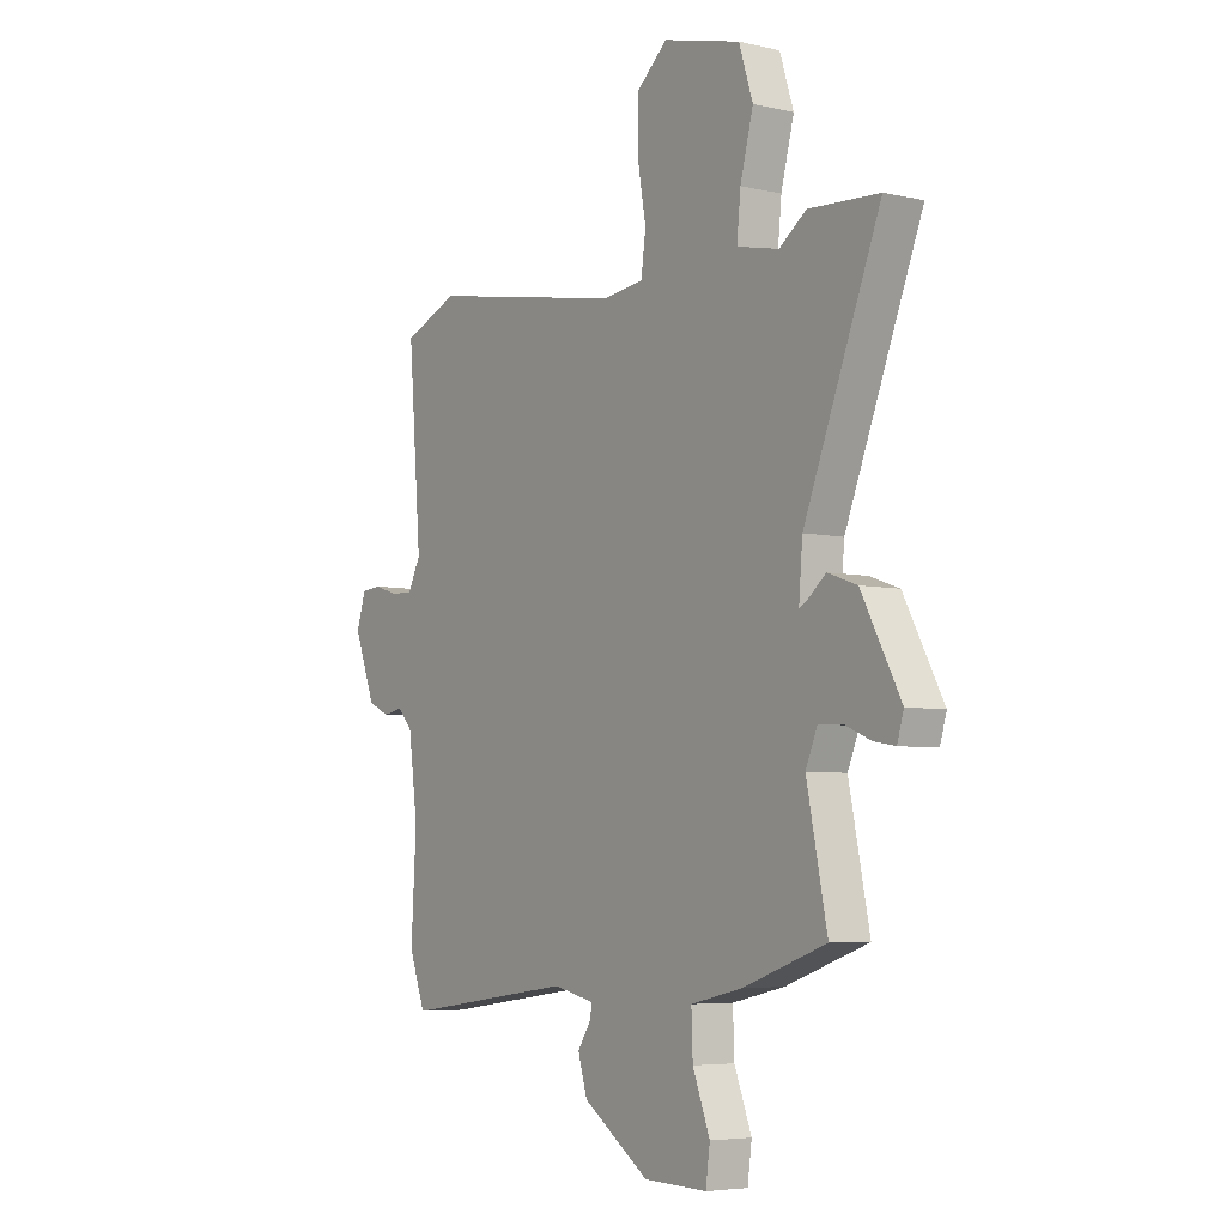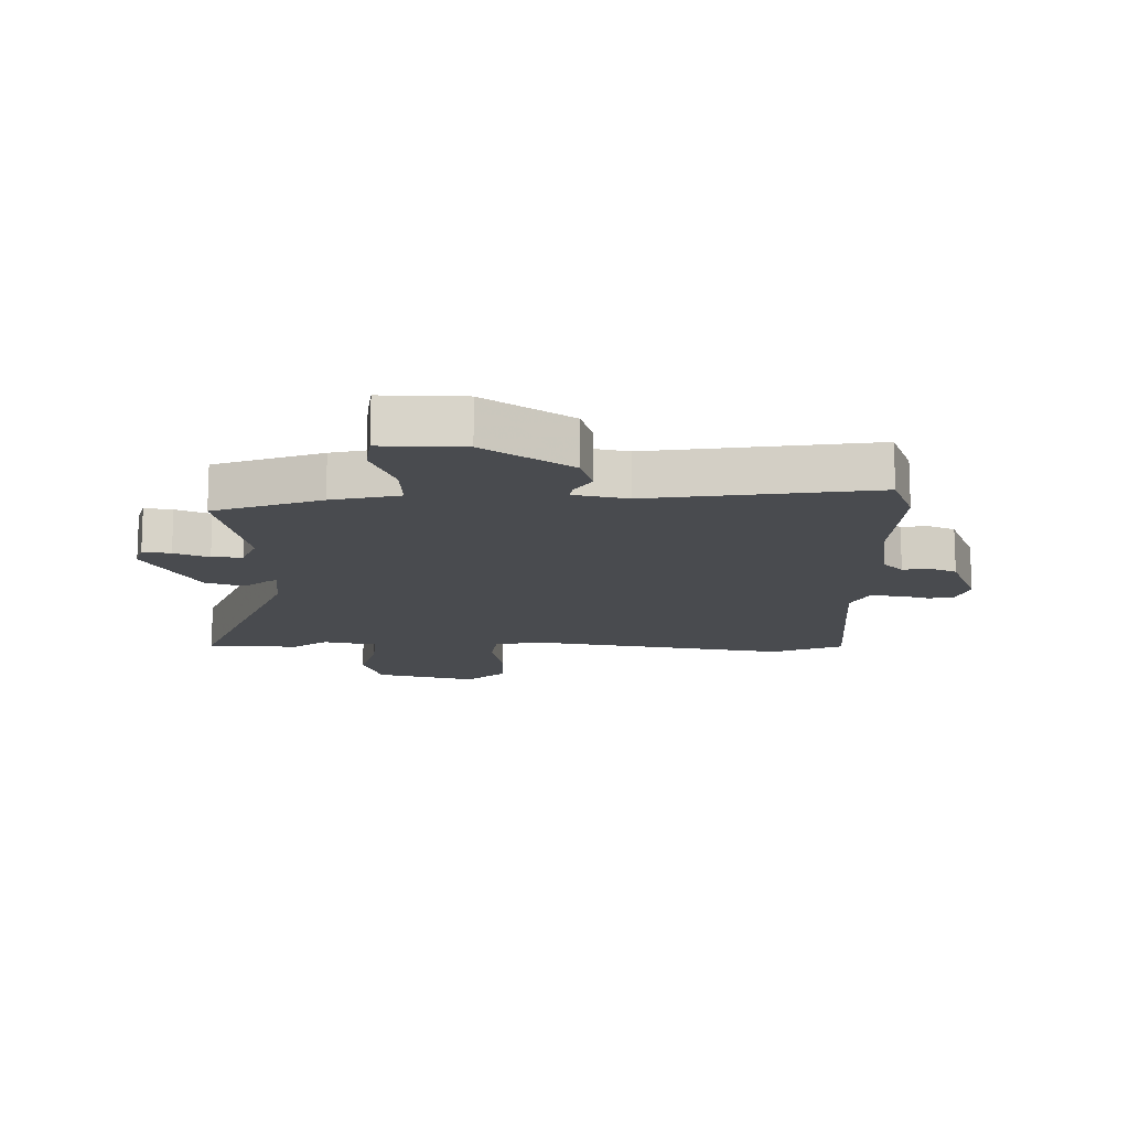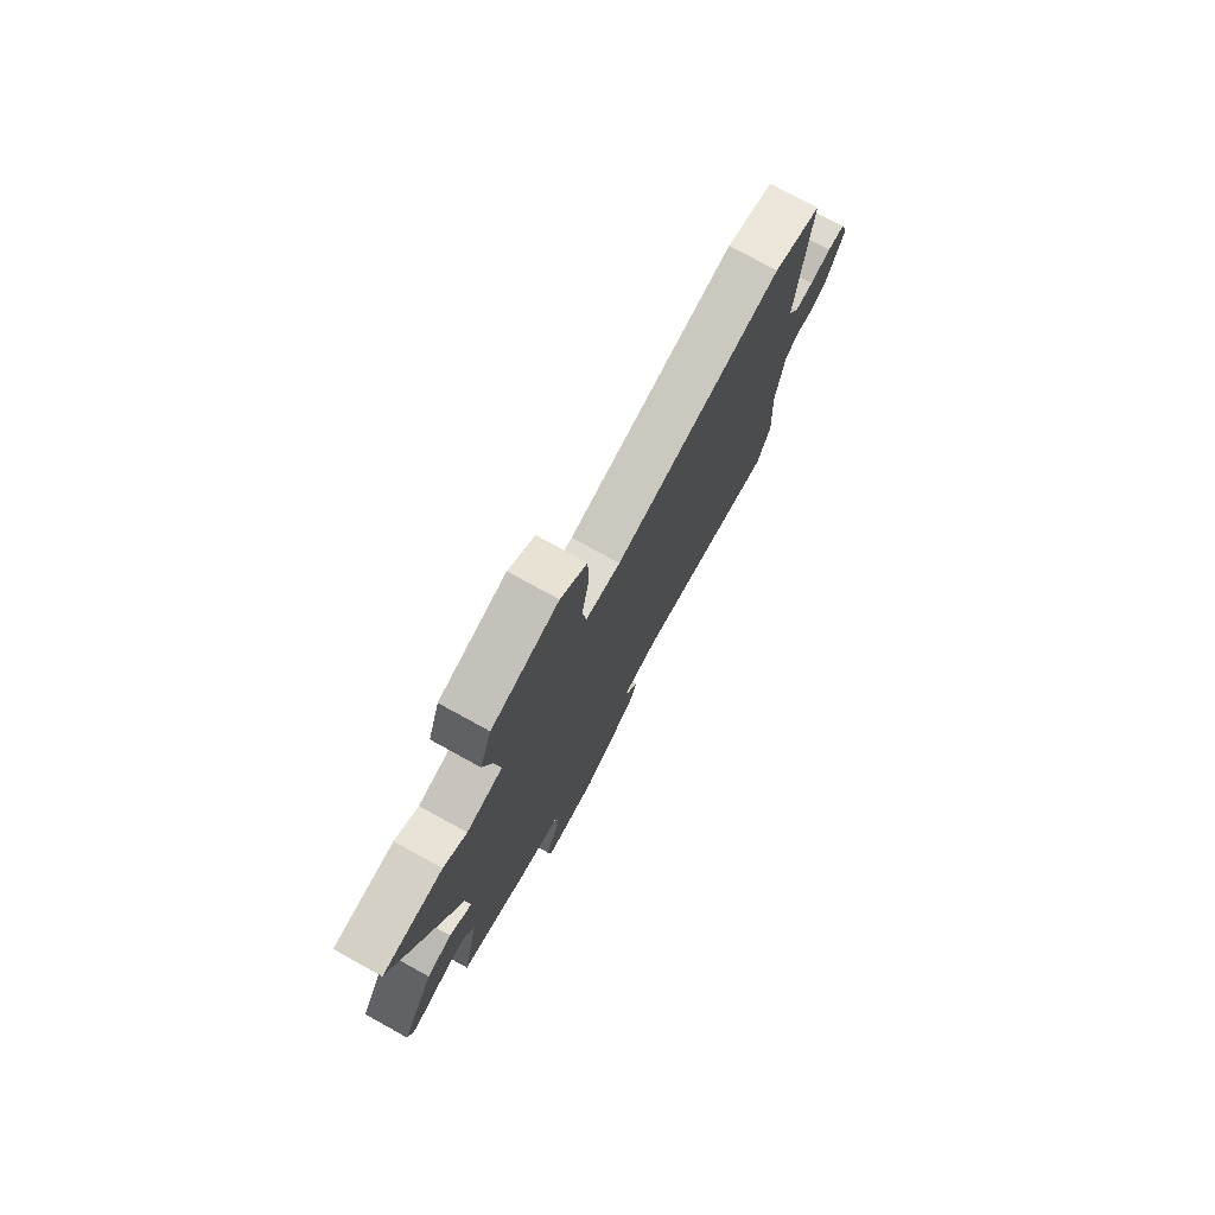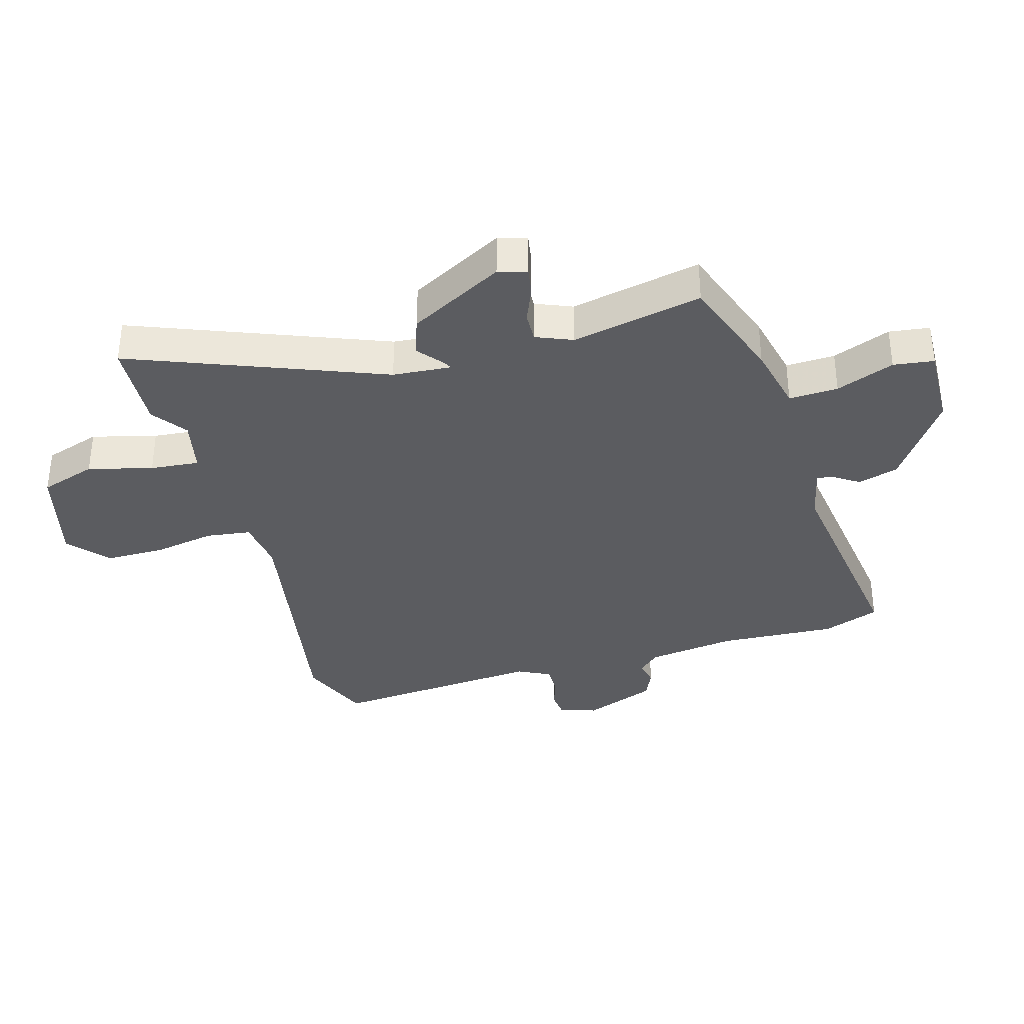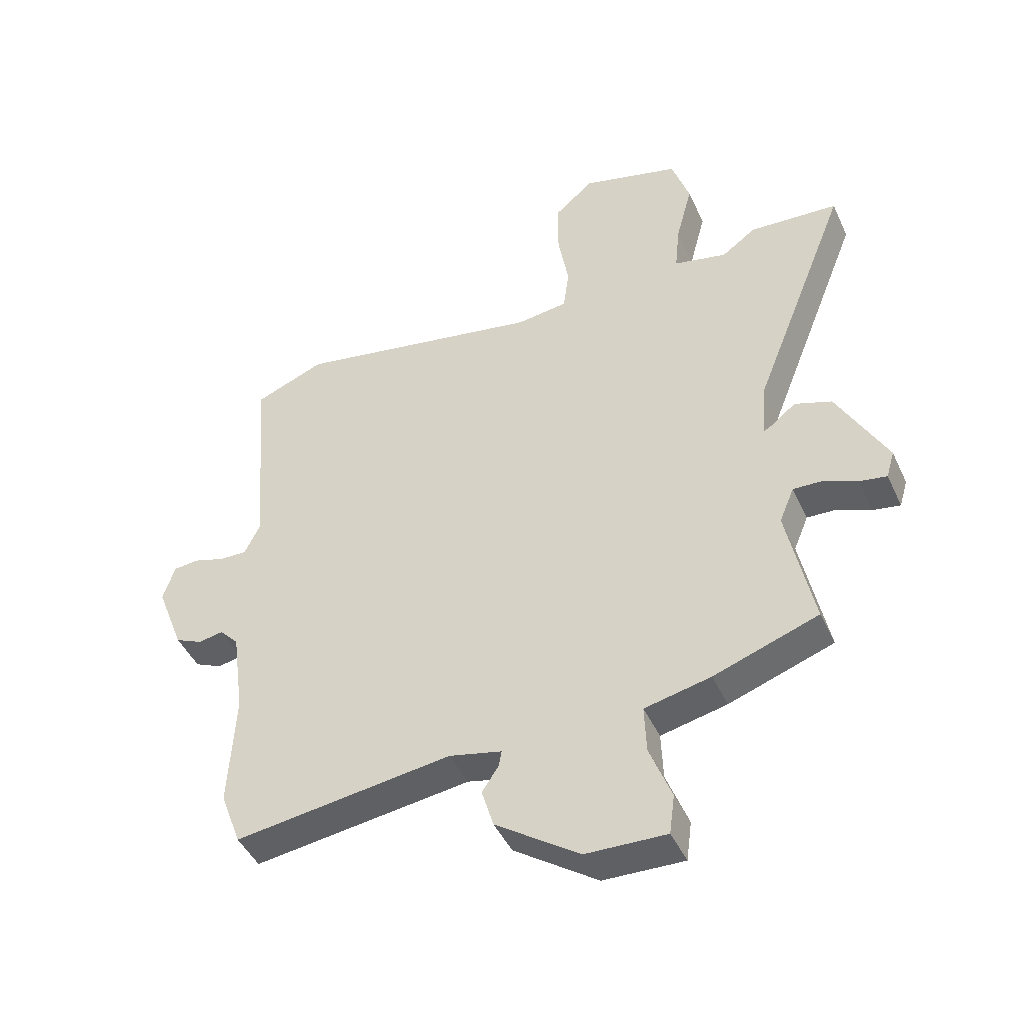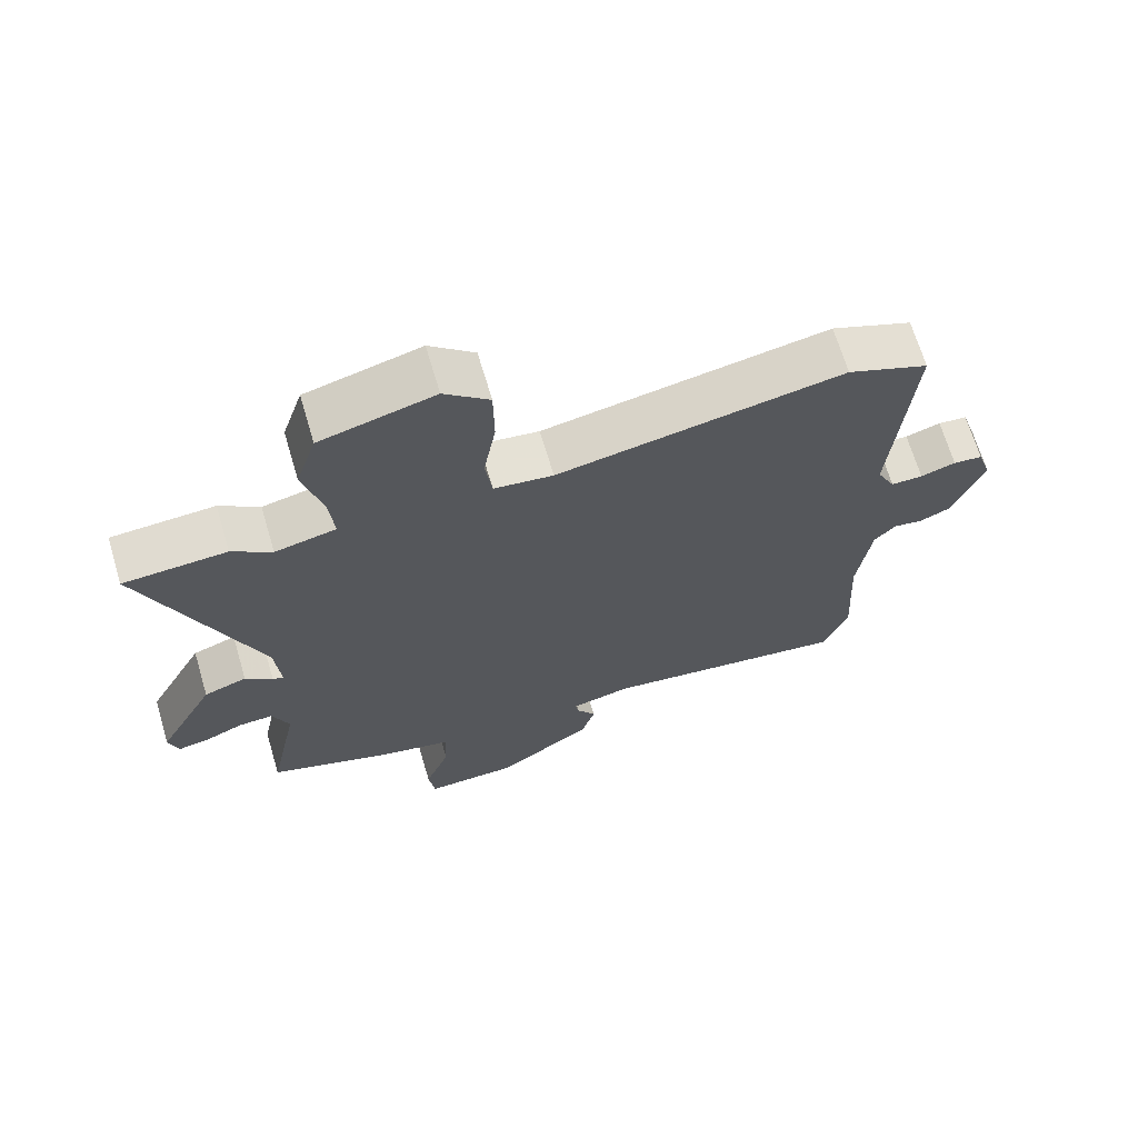
<metadata>
{"format":"obj","ext":"obj","renderer":"f3d","projection":"perspective","resolution":1024,"background":"white","views":[{"elev":-5.4,"azim":54.9,"up":"+Z"},{"elev":-13.9,"azim":179.5,"up":"+Y"},{"elev":77.0,"azim":118.8,"up":"+Z"},{"elev":-35.3,"azim":106.2,"up":"+Y"},{"elev":-45.0,"azim":23.7,"up":"+Z"},{"elev":67.9,"azim":163.4,"up":"+Z"}]}
</metadata>
<code>
v 0.471 0.07 0.502
v 0.622 0.07 0.493
v 0.458 0.07 0.079
v 0.45 0.07 -0.018
v 0.466 0.07 -0.009
v 0.506 0.07 0.024
v 0.569 0.07 0.002
v 0.653 0.07 -0.155
v 0.639 0.07 -0.202
v 0.593 0.07 -0.194
v 0.536 0.07 -0.17
v 0.486 0.07 -0.168
v 0.461 0.07 -0.228
v 0.505 0.07 -0.444
v 0.328 0.07 -0.506
v 0.216 0.07 -0.531
v 0.219 0.07 -0.612
v 0.256 0.07 -0.708
v 0.247 0.07 -0.775
v 0.111 0.07 -0.771
v -0.031 0.07 -0.673
v -0.051 0.07 -0.606
v -0.023 0.07 -0.564
v -0.018 0.07 -0.537
v -0.107 0.07 -0.517
v -0.475 0.07 -0.567
v -0.51 0.07 -0.473
v -0.499 0.07 -0.278
v -0.519 0.07 -0.131
v -0.551 0.07 -0.097
v -0.593 0.07 -0.105
v -0.639 0.07 -0.084
v -0.685 0.07 0.036
v -0.665 0.07 0.098
v -0.622 0.07 0.102
v -0.57 0.07 0.086
v -0.523 0.07 0.085
v -0.496 0.07 0.139
v -0.524 0.07 0.49
v -0.405 0.07 0.538
v 0.016 0.07 0.462
v 0.103 0.07 0.473
v 0.113 0.07 0.547
v 0.095 0.07 0.65
v 0.096 0.07 0.747
v 0.162 0.07 0.804
v 0.329 0.07 0.76
v 0.359 0.07 0.667
v 0.331 0.07 0.561
v 0.323 0.07 0.48
v 0.413 0.07 0.46
v 0.471 0 0.502
v 0.622 0 0.493
v 0.458 0 0.079
v 0.45 0 -0.018
v 0.466 0 -0.009
v 0.506 0 0.024
v 0.569 0 0.002
v 0.653 0 -0.155
v 0.639 0 -0.202
v 0.593 0 -0.194
v 0.536 0 -0.17
v 0.486 0 -0.168
v 0.461 0 -0.228
v 0.505 0 -0.444
v 0.328 0 -0.506
v 0.216 0 -0.531
v 0.219 0 -0.612
v 0.256 0 -0.708
v 0.247 0 -0.775
v 0.111 0 -0.771
v -0.031 0 -0.673
v -0.051 0 -0.606
v -0.023 0 -0.564
v -0.018 0 -0.537
v -0.107 0 -0.517
v -0.475 0 -0.567
v -0.51 0 -0.473
v -0.499 0 -0.278
v -0.519 0 -0.131
v -0.551 0 -0.097
v -0.593 0 -0.105
v -0.639 0 -0.084
v -0.685 0 0.036
v -0.665 0 0.098
v -0.622 0 0.102
v -0.57 0 0.086
v -0.523 0 0.085
v -0.496 0 0.139
v -0.524 0 0.49
v -0.405 0 0.538
v 0.016 0 0.462
v 0.103 0 0.473
v 0.113 0 0.547
v 0.095 0 0.65
v 0.096 0 0.747
v 0.162 0 0.804
v 0.329 0 0.76
v 0.359 0 0.667
v 0.331 0 0.561
v 0.323 0 0.48
v 0.413 0 0.46
f 46 47 48 49
f 46 49 50
f 43 44 45 46
f 42 43 46 50
f 41 42 50 51
f 38 39 40 41
f 37 38 41 51
f 33 34 35 36
f 33 36 37
f 30 31 32 33
f 30 33 37
f 29 30 37 51
f 25 26 27 28
f 24 25 28 29
f 20 21 22 23
f 20 23 24
f 17 18 19 20
f 16 17 20 24
f 13 14 15 16
f 12 13 16 24
f 8 9 10 11
f 8 11 12
f 5 6 7 8
f 4 5 8 12
f 51 1 2 3
f 51 3 4
f 29 51 4
f 4 12 24 29
f 100 99 98 97
f 101 100 97
f 97 96 95 94
f 101 97 94 93
f 102 101 93 92
f 92 91 90 89
f 102 92 89 88
f 87 86 85 84
f 88 87 84
f 84 83 82 81
f 88 84 81
f 102 88 81 80
f 79 78 77 76
f 80 79 76 75
f 74 73 72 71
f 75 74 71
f 71 70 69 68
f 75 71 68 67
f 67 66 65 64
f 75 67 64 63
f 62 61 60 59
f 63 62 59
f 59 58 57 56
f 63 59 56 55
f 54 53 52 102
f 55 54 102
f 55 102 80
f 80 75 63 55
f 1 52 53 2
f 2 53 54 3
f 3 54 55 4
f 4 55 56 5
f 5 56 57 6
f 6 57 58 7
f 7 58 59 8
f 8 59 60 9
f 9 60 61 10
f 10 61 62 11
f 11 62 63 12
f 12 63 64 13
f 13 64 65 14
f 14 65 66 15
f 15 66 67 16
f 16 67 68 17
f 17 68 69 18
f 18 69 70 19
f 19 70 71 20
f 20 71 72 21
f 21 72 73 22
f 22 73 74 23
f 23 74 75 24
f 24 75 76 25
f 25 76 77 26
f 26 77 78 27
f 27 78 79 28
f 28 79 80 29
f 29 80 81 30
f 30 81 82 31
f 31 82 83 32
f 32 83 84 33
f 33 84 85 34
f 34 85 86 35
f 35 86 87 36
f 36 87 88 37
f 37 88 89 38
f 38 89 90 39
f 39 90 91 40
f 40 91 92 41
f 41 92 93 42
f 42 93 94 43
f 43 94 95 44
f 44 95 96 45
f 45 96 97 46
f 46 97 98 47
f 47 98 99 48
f 48 99 100 49
f 49 100 101 50
f 50 101 102 51
f 51 102 52 1

</code>
